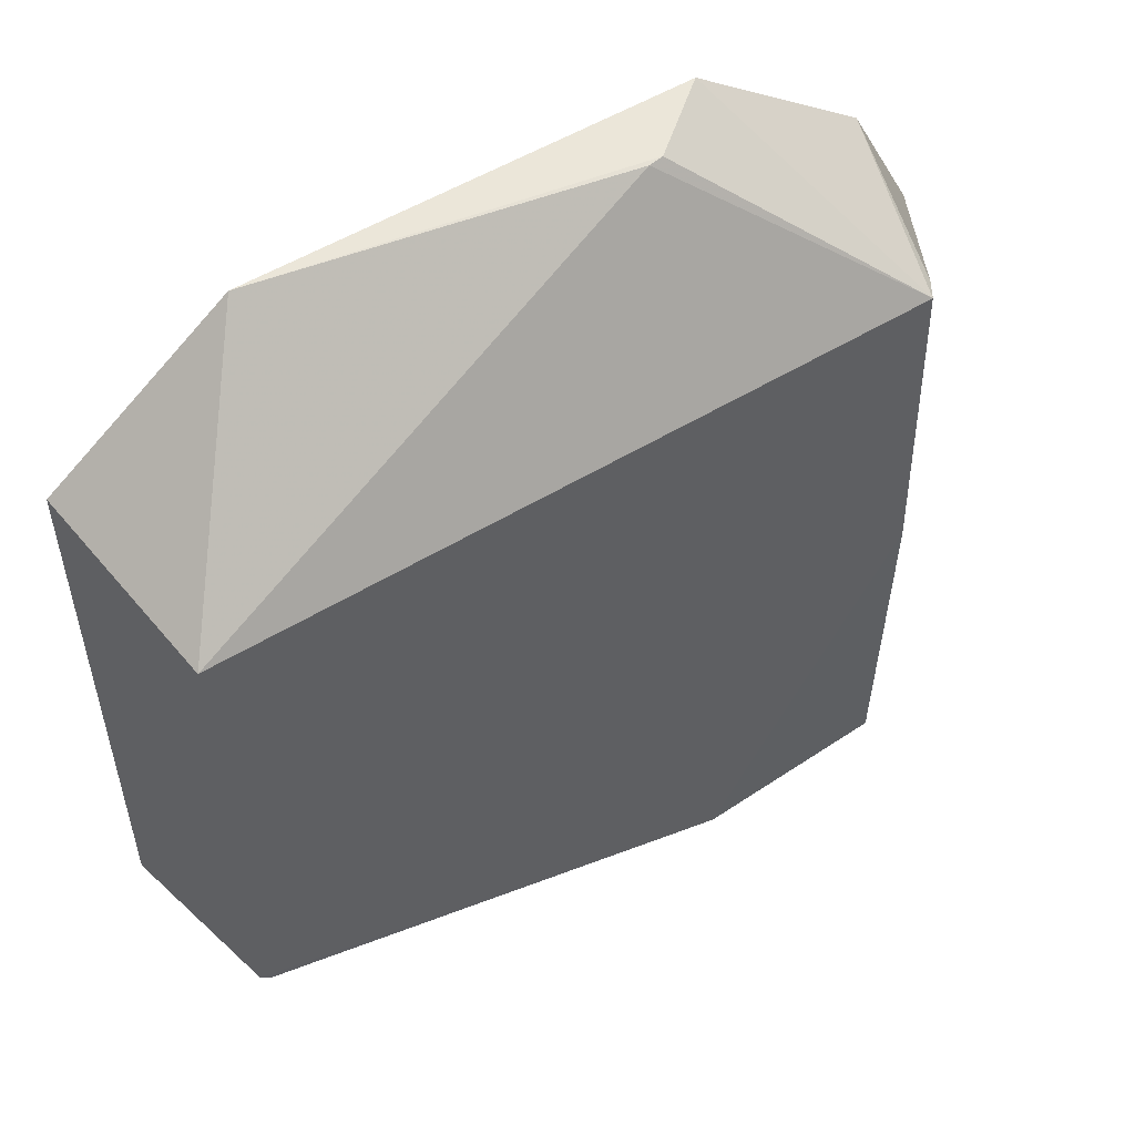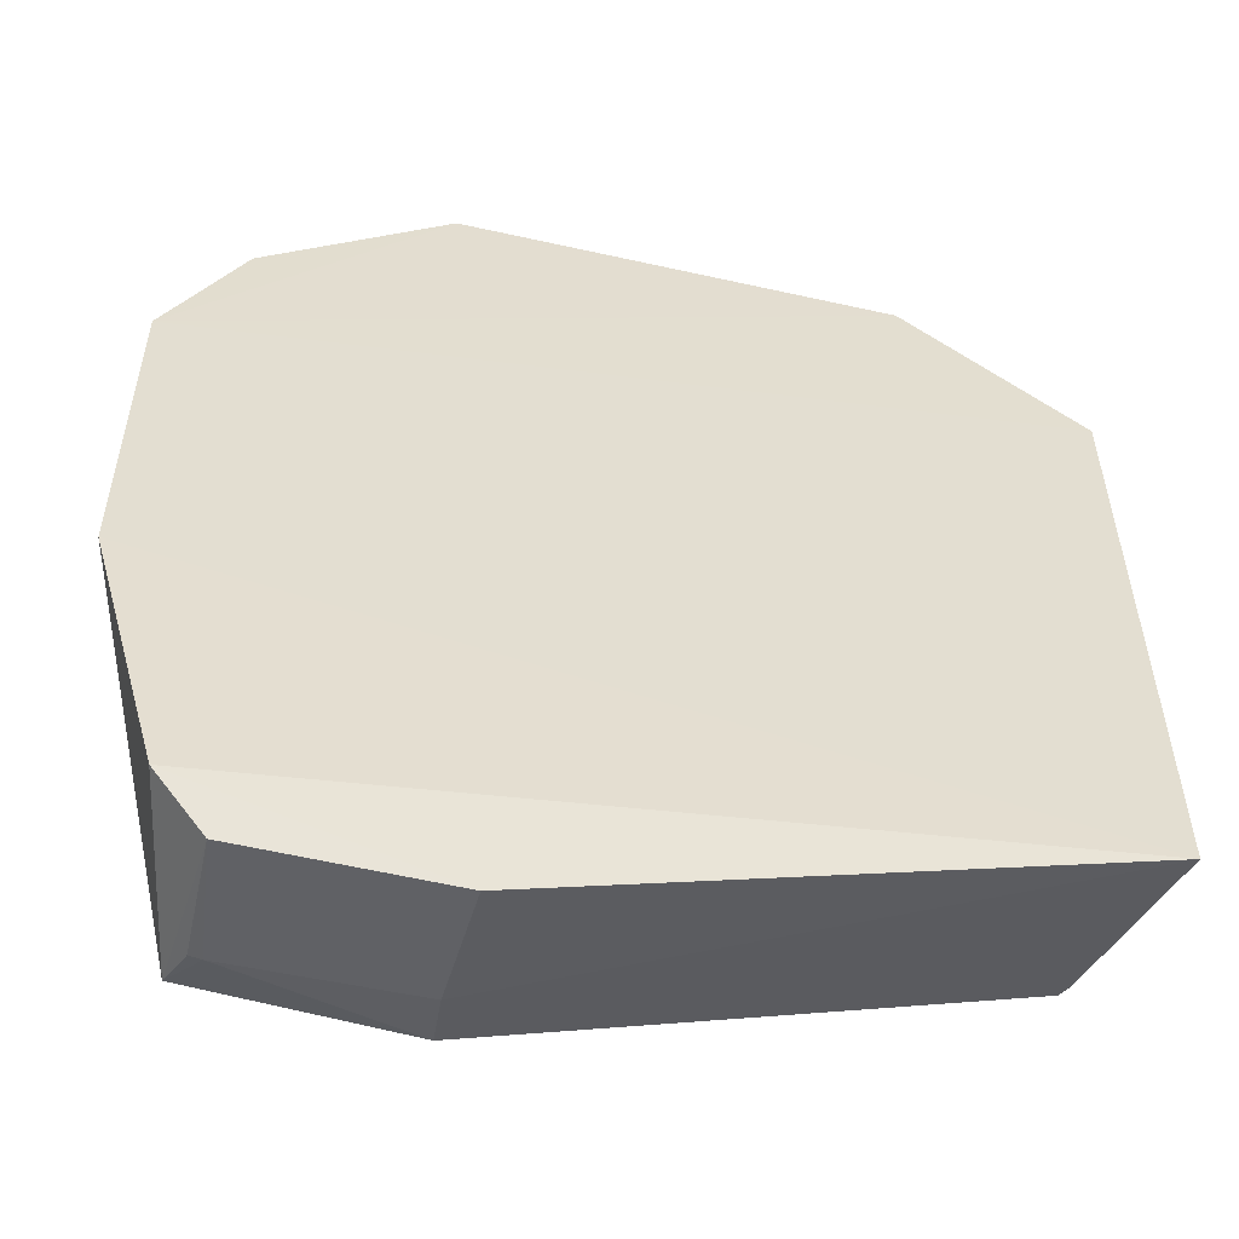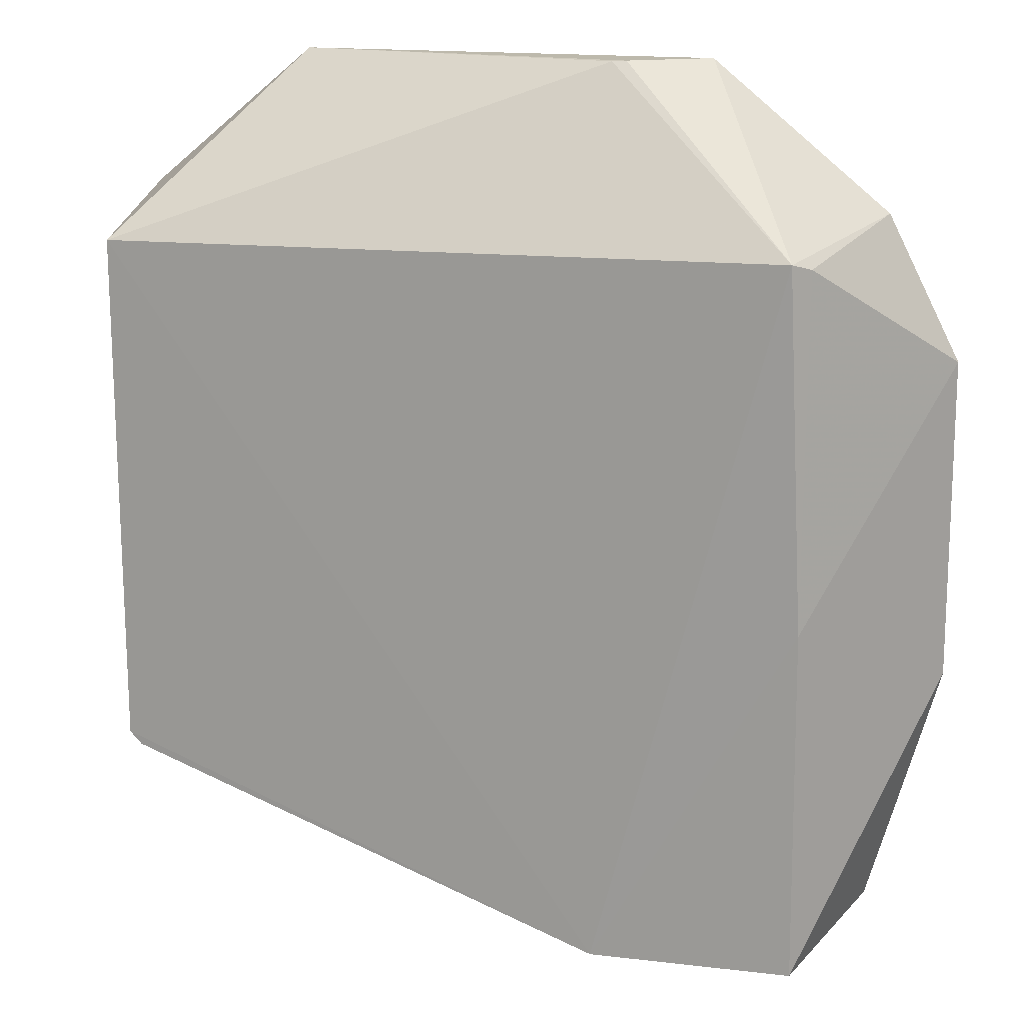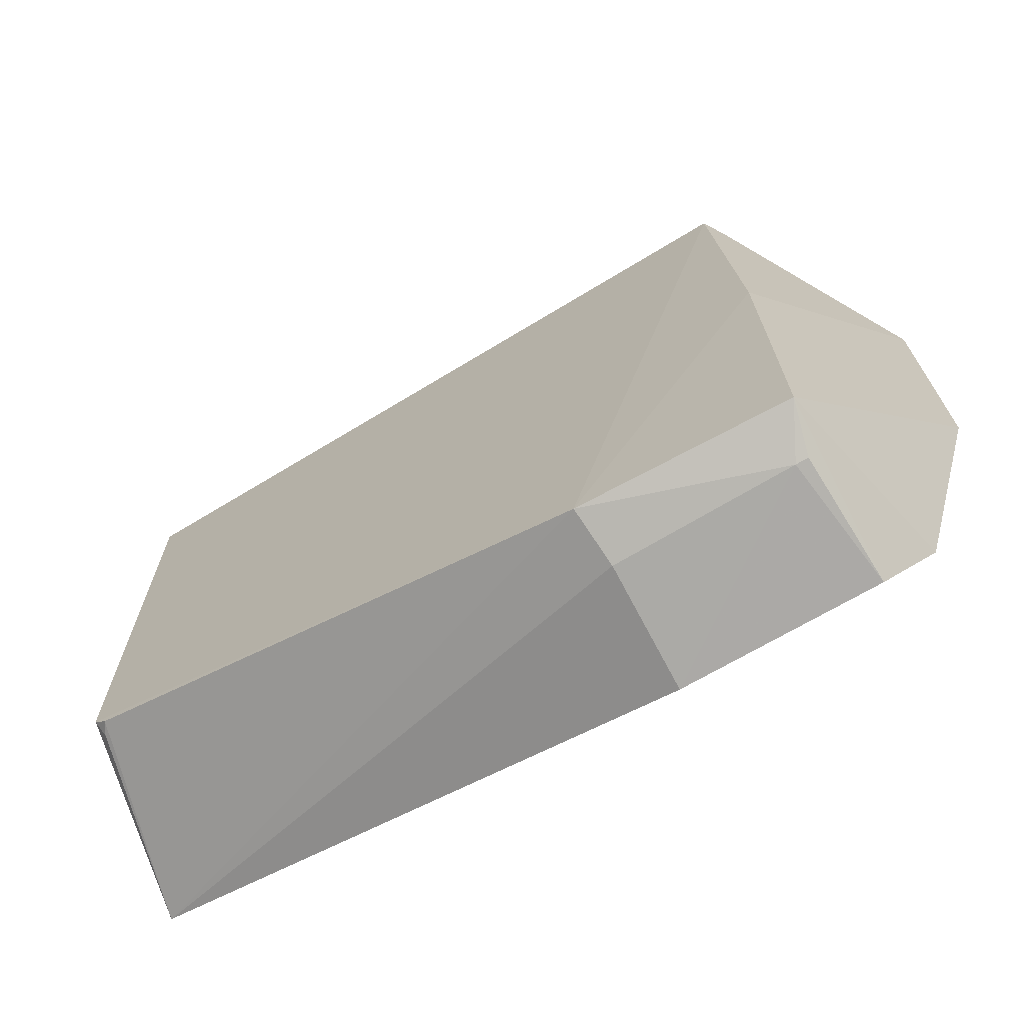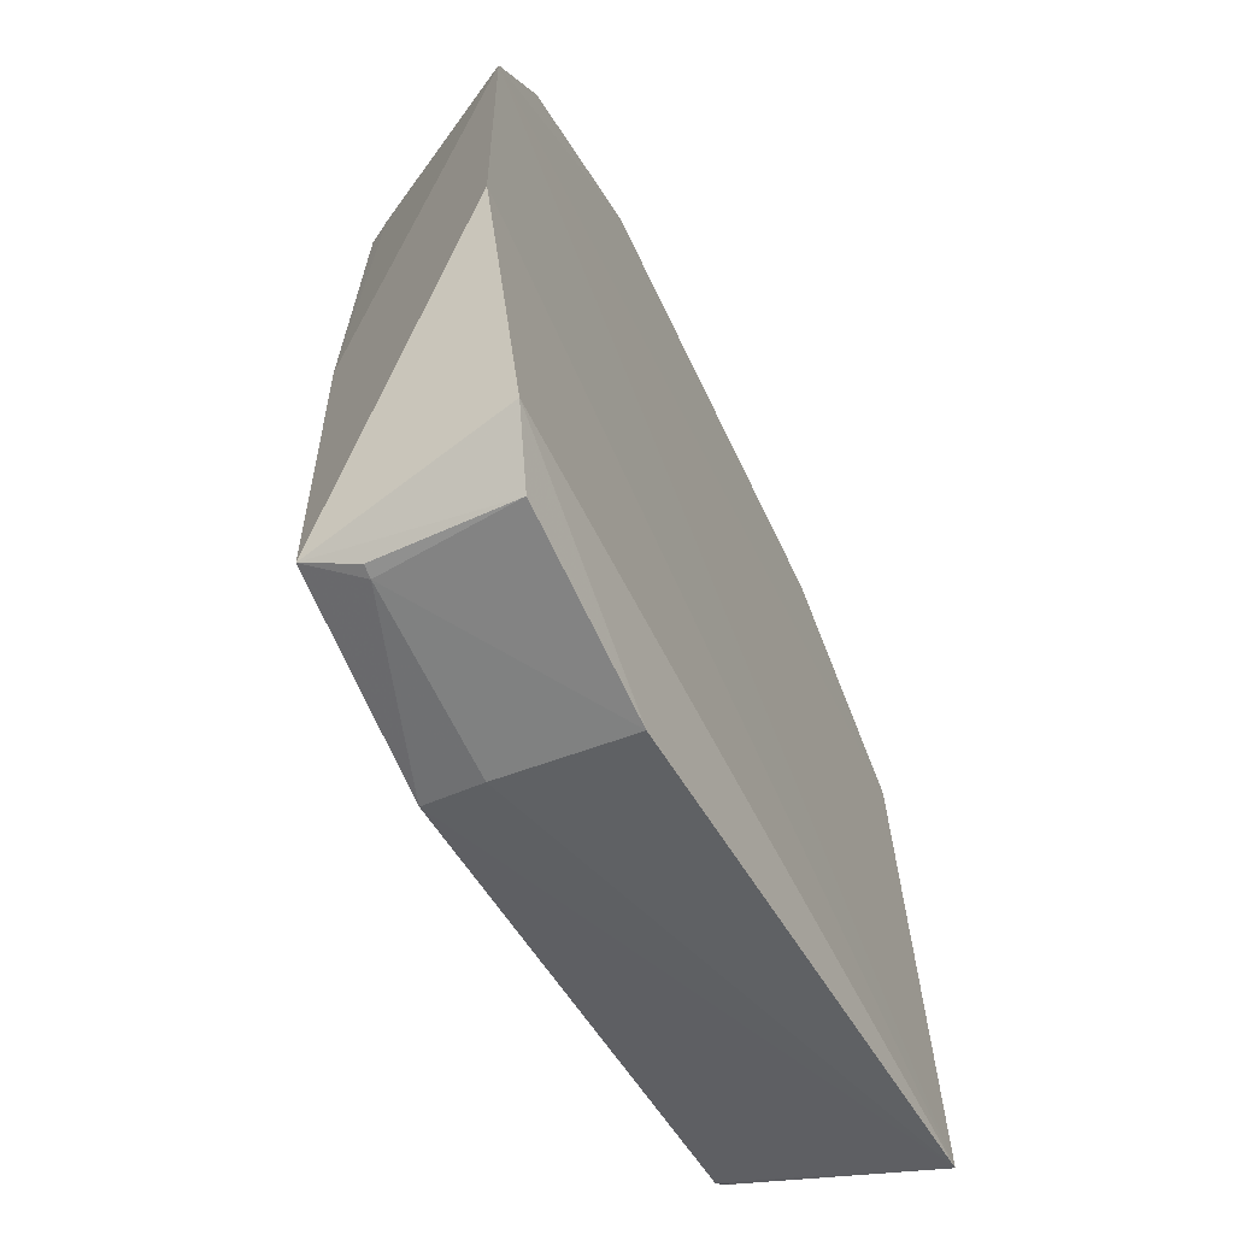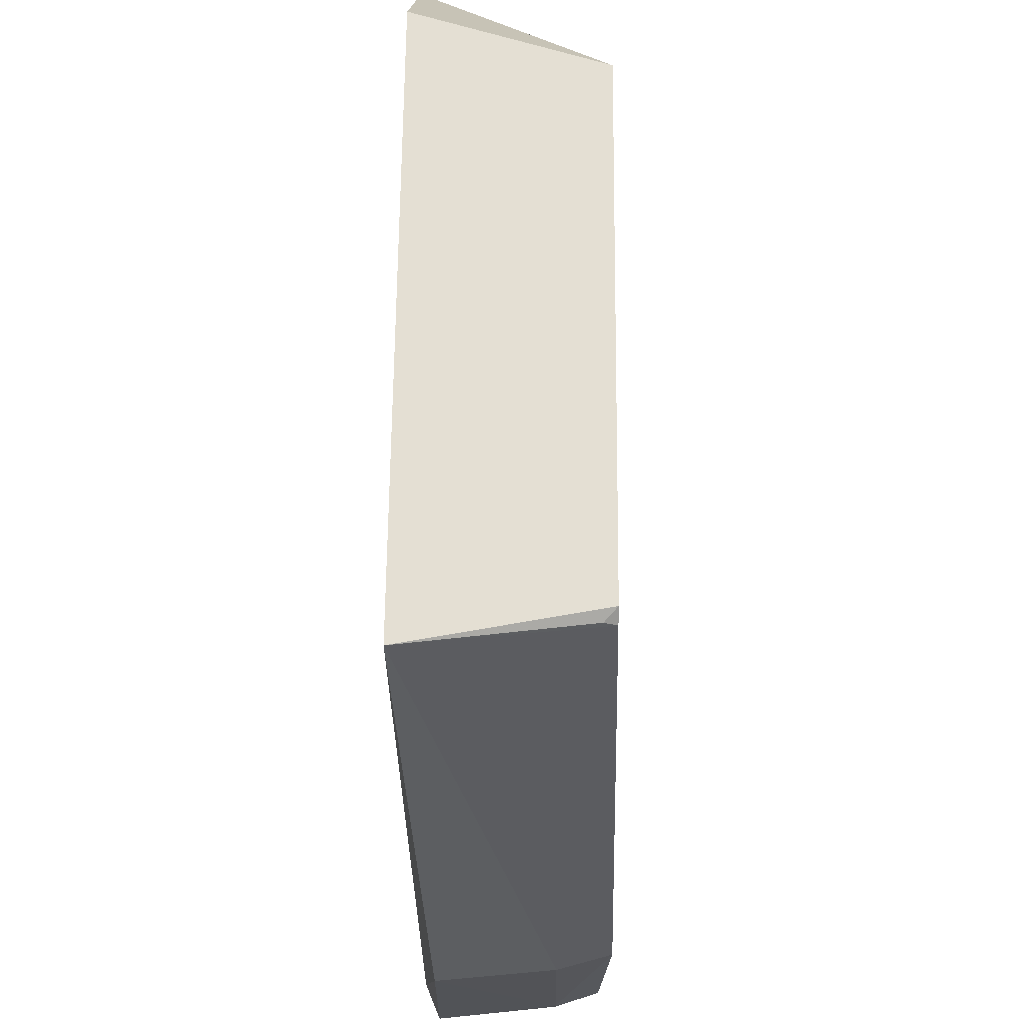
<metadata>
{"format":"obj","ext":"obj","renderer":"f3d","projection":"perspective","resolution":1024,"background":"white","views":[{"elev":54.8,"azim":-32.3,"up":"+Y"},{"elev":-53.3,"azim":166.4,"up":"+Y"},{"elev":15.3,"azim":19.0,"up":"+Y"},{"elev":-71.7,"azim":30.5,"up":"+Y"},{"elev":-63.5,"azim":115.1,"up":"+Y"},{"elev":-23.0,"azim":-89.5,"up":"+Y"}]}
</metadata>
<code>
v 0.09376 0.07145 0.07245
v 0.1134 0.002822 0.04197
v 0.07436 0.0976 0.04342
v -0.02018 0.07521 0.04282
v -0.01325 -0.0142 0.07117
v 0.1134 0.05295 0.04252
v -0.0152 0.06944 0.07174
v 0.09638 -0.03879 0.07083
v -0.02026 -0.01934 0.04148
v 0.007445 0.09754 0.04327
v 0.1022 0.07518 0.04309
v 0.06481 -0.03941 0.07228
v 0.09628 0.01631 0.07184
v 0.09478 -0.04333 0.04458
v -0.01519 -0.01223 0.07118
v 0.06107 0.09751 0.05294
v 0.09598 0.07039 0.06909
v 0.1023 -0.03614 0.04196
v 0.0649 -0.04342 0.04492
v 0.09246 -0.04169 0.06373
v -0.0144 -0.01422 0.0692
v 0.06327 0.09764 0.05266
v 0.06556 -0.0416 0.06365
v 0.09429 -0.0415 0.06365
f 9 6 2
f 9 4 6
f 10 6 4
f 10 3 6
f 10 4 7
f 11 6 3
f 11 3 1
f 12 1 7
f 12 5 9
f 13 12 8
f 13 1 12
f 13 8 2
f 13 2 6
f 15 7 4
f 15 4 9
f 15 12 7
f 15 5 12
f 16 10 7
f 16 7 1
f 17 11 1
f 17 6 11
f 17 13 6
f 17 1 13
f 18 9 2
f 18 2 8
f 18 8 14
f 19 18 14
f 19 9 18
f 20 8 12
f 20 19 14
f 21 15 9
f 21 9 5
f 21 5 15
f 22 16 1
f 22 1 3
f 22 3 10
f 22 10 16
f 23 12 9
f 23 9 19
f 23 20 12
f 23 19 20
f 24 20 14
f 24 14 8
f 24 8 20

</code>
